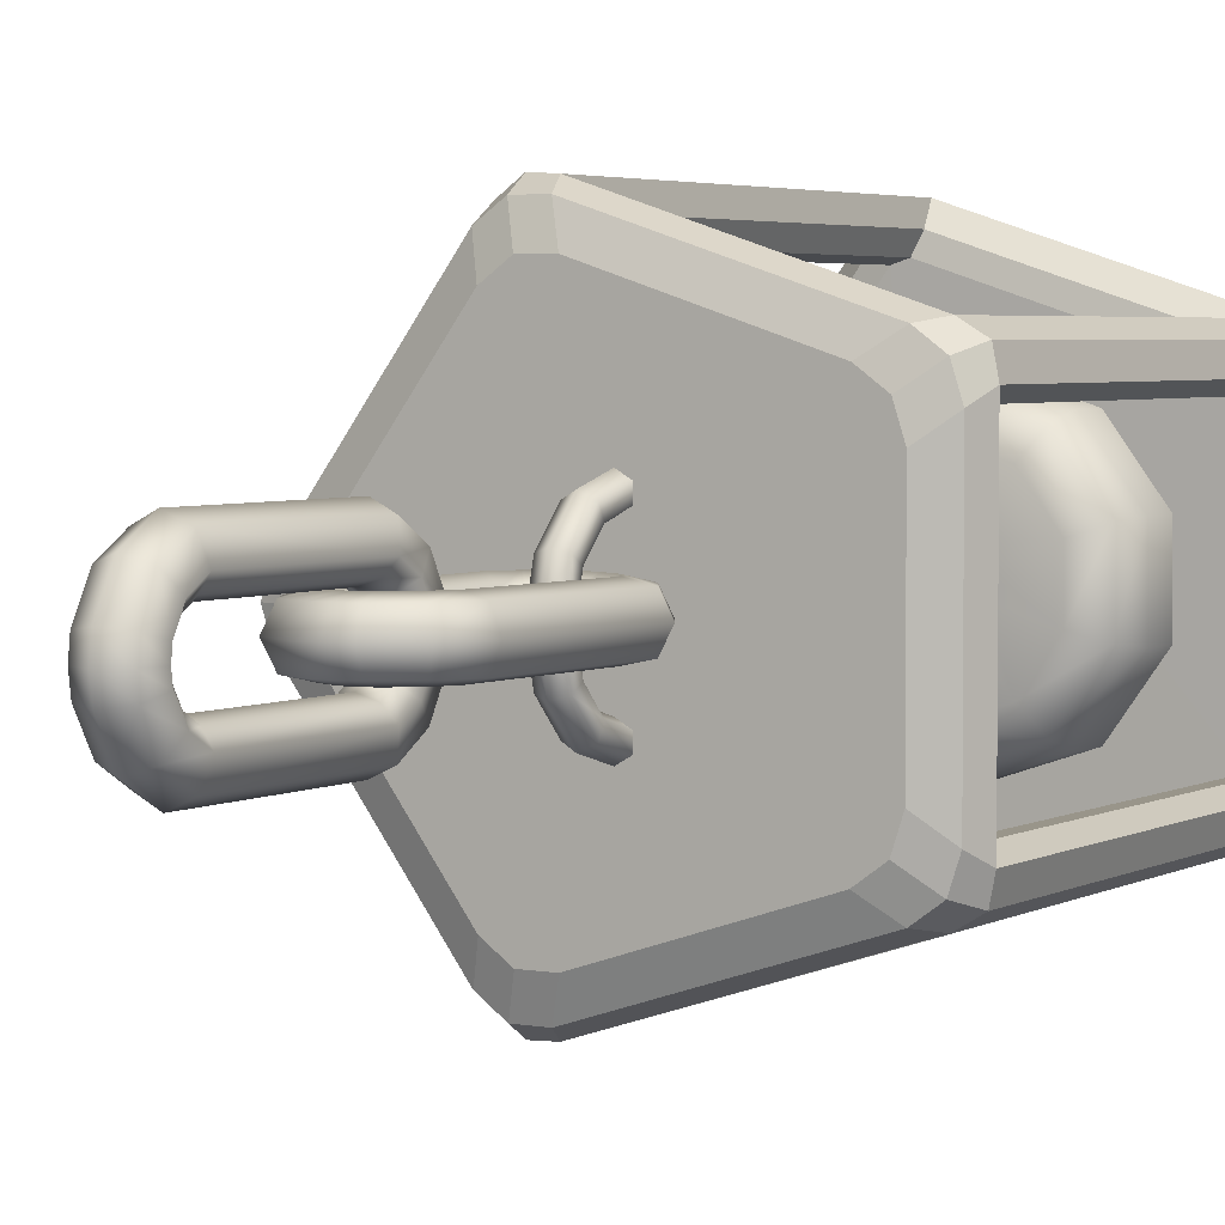
<metadata>
{"format":"obj","ext":"obj","renderer":"f3d","projection":"perspective","resolution":1024,"background":"white","views":[{"elev":3.7,"azim":-149.5,"up":"+Z"}]}
</metadata>
<code>
v 0 2.116 0.1765
v 0 2.191 0.1019
v 0 2.218 0
v 0 2.191 -0.1019
v 0 2.116 -0.1765
v 0 2.015 -0.2038
v 0 2.015 0.2038
v -0.04411 2.129 0.1985
v -0.04411 2.213 0.1146
v -0.04411 2.244 0
v -0.04411 2.213 -0.1146
v -0.04411 2.129 -0.1985
v -0.04411 2.015 -0.2292
v -0.04411 2.015 0.2292
v -0.04411 2.155 0.2426
v -0.04411 2.257 0.1401
v -0.04411 2.295 0
v -0.04411 2.257 -0.1401
v -0.04411 2.155 -0.2426
v -0.04411 2.015 -0.2802
v -0.04411 2.015 0.2802
v 0 2.167 0.2647
v 0 2.279 0.1528
v 0 2.32 0
v 0 2.279 -0.1528
v 0 2.167 -0.2647
v 0 2.015 -0.3056
v 0 2.015 0.3056
v 0.04411 2.155 0.2426
v 0.04411 2.257 0.1401
v 0.04411 2.295 0
v 0.04411 2.257 -0.1401
v 0.04411 2.155 -0.2426
v 0.04411 2.015 -0.2802
v 0.04411 2.015 0.2802
v 0.04411 2.129 0.1985
v 0.04411 2.213 0.1146
v 0.04411 2.244 0
v 0.04411 2.213 -0.1146
v 0.04411 2.129 -0.1985
v 0.04411 2.015 -0.2292
v 0.04411 2.015 0.2292
v 0.24 0.01812 -0.7387
v 0.1308 0.01812 -0.7387
v 0.1726 0.05969 -0.862
v 0.2963 0.1593 -0.913
v 0.3666 0.05919 -0.7997
v 0.3284 0.01812 -0.6745
v -0.6284 0.01812 -0.4566
v -0.6621 0.01812 -0.3527
v -0.7664 0.05969 -0.4305
v -0.7768 0.1593 -0.564
v -0.6472 0.05919 -0.5957
v -0.54 0.01812 -0.5207
v -0.6284 0.01812 0.4566
v -0.54 0.01812 0.5207
v -0.6463 0.05969 0.5959
v -0.7764 0.1593 0.5645
v -0.7666 0.05919 0.4315
v -0.6621 0.01812 0.3527
v 0.24 0.01812 0.7387
v 0.3284 0.01812 0.6745
v 0.367 0.05969 0.7988
v 0.2969 0.1593 0.9128
v 0.1735 0.05919 0.8624
v 0.1308 0.01812 0.7387
v 0.7767 0.01812 -0
v 0.743 0.01812 -0.1039
v 0.8731 0.05969 -0.1022
v 0.9599 0.1593 -0.000329
v 0.8738 0.05919 0.1015
v 0.743 0.01812 0.1039
v 0.24 2.018 -0.7387
v 0.3284 2.018 -0.6745
v 0.367 1.977 -0.7988
v 0.2969 1.877 -0.9128
v 0.1735 1.977 -0.8624
v 0.1308 2.018 -0.7387
v -0.6284 2.018 -0.4566
v -0.54 2.018 -0.5207
v -0.6463 1.977 -0.5959
v -0.7764 1.877 -0.5645
v -0.7666 1.977 -0.4315
v -0.6621 2.018 -0.3527
v -0.6284 2.018 0.4566
v -0.6621 2.018 0.3527
v -0.7664 1.977 0.4305
v -0.7768 1.877 0.564
v -0.6472 1.977 0.5957
v -0.54 2.018 0.5207
v 0.24 2.018 0.7387
v 0.1308 2.018 0.7387
v 0.1726 1.977 0.862
v 0.2963 1.877 0.913
v 0.3665 1.977 0.7997
v 0.3284 2.018 0.6745
v 0.7767 2.018 -0
v 0.743 2.018 0.1039
v 0.8731 1.977 0.1022
v 0.9599 1.877 0.000329
v 0.8738 1.977 -0.1015
v 0.743 2.018 -0.1039
v 0.1235 0.01812 0
v 0.1398 0.01812 0.1016
v 0.03818 0.01812 0.1175
v -0.05341 0.01812 0.1644
v -0.09994 0.01812 0.07261
v -0.1728 0.01812 -0
v -0.09994 0.01812 -0.07261
v -0.05341 0.01812 -0.1644
v 0.03818 0.01812 -0.1175
v 0.1398 0.01812 -0.1016
v 0.1235 2.018 0
v 0.1398 2.018 -0.1016
v 0.03818 2.018 -0.1175
v -0.05341 2.018 -0.1644
v -0.09994 2.018 -0.07261
v -0.1728 2.018 -0
v -0.09994 2.018 0.07261
v -0.05341 2.018 0.1644
v 0.03818 2.018 0.1175
v 0.1398 2.018 0.1016
v 0.2799 0.05945 -0.8621
v -0.7334 0.05945 -0.5326
v -0.7332 0.05945 0.5329
v 0.2802 0.05945 0.862
v 0.9064 0.05945 -0.000154
v 0.2802 1.977 -0.862
v -0.7332 1.977 -0.5329
v -0.7334 1.977 0.5326
v 0.2799 1.977 0.8621
v 0.9064 1.977 0.000154
v 0 0.01812 0
v 0 2.018 0
v 0.1227 1.853 -0.08914
v -0.04686 1.853 -0.1442
v -0.1516 1.853 -0
v -0.04686 1.853 0.1442
v 0.1227 1.853 0.08914
v 0.2054 0.1489 -0.9071
v -0.7006 0.1472 -0.6124
v 0.366 0.1472 -0.8556
v 0.3671 1.887 -0.8546
v 0.2068 1.889 -0.9073
v 0.9262 0.1489 -0.08501
v -0.7993 0.1489 -0.4756
v -0.799 0.1472 0.4771
v -0.6994 1.887 -0.6132
v -0.799 1.889 -0.4771
v -0.6994 0.1489 0.6132
v 0.2068 0.1472 0.9073
v -0.7993 1.887 0.4756
v -0.7006 1.889 0.6124
v 0.3671 0.1489 0.8546
v 0.9268 0.1472 0.08366
v 0.2054 1.887 0.9071
v 0.366 1.889 0.8556
v 0.9262 1.887 0.08501
v 0.9268 1.889 -0.08366
v 0.2172 0.2388 -0.7615
v 0.1888 0.222 -0.8297
v -0.6235 0.2383 -0.488
v -0.6413 0.2208 -0.5596
v 0.2164 1.786 -0.7618
v 0.1898 1.815 -0.8287
v -0.622 1.786 -0.4896
v -0.6397 1.815 -0.5596
v 0.2714 0.2383 -0.7438
v 0.334 0.2208 -0.7829
v 0.2735 1.786 -0.7428
v 0.3345 1.815 -0.7813
v 0.7913 0.2388 -0.0287
v 0.8474 0.222 -0.0768
v 0.7913 1.786 -0.02961
v 0.8468 1.815 -0.07563
v -0.6571 0.2388 -0.4419
v -0.7307 0.222 -0.436
v -0.6568 0.2383 0.4422
v -0.7304 0.2208 0.437
v -0.6576 1.786 -0.4412
v -0.7295 1.815 -0.4366
v -0.6579 1.786 0.4402
v -0.7299 1.815 0.4355
v -0.6233 0.2388 0.4884
v -0.6404 0.222 0.5602
v 0.2176 0.2383 0.7613
v 0.19 0.2208 0.8297
v -0.6228 1.786 0.4891
v -0.6406 1.815 0.5589
v 0.2154 1.786 0.7617
v 0.1886 1.815 0.8287
v 0.2718 0.2388 0.7437
v 0.3349 0.222 0.7822
v 0.7912 0.2383 0.02833
v 0.8478 0.2208 0.07572
v 0.2727 1.786 0.7435
v 0.3336 1.815 0.782
v 0.791 1.786 0.03054
v 0.8464 1.815 0.0767
v -0.3084 0.2392 0.3539
v 0.03813 0.2392 0.4665
v 0.24 0.2392 0.4009
v 0.4542 0.2392 0.1061
v 0.4542 0.2392 -0.1061
v 0.24 0.2392 -0.4009
v 0.03813 0.2392 -0.4665
v -0.3084 0.2392 -0.3539
v -0.4332 0.2392 -0.1822
v -0.4332 0.2392 0.1822
v 0 1.862 0
v 0.287 0.2385 -0.4029
v -0.004691 0.2385 -0.4947
v -0.2945 0.2385 -0.3974
v -0.4719 0.2385 -0.1484
v -0.469 0.2385 0.1573
v -0.287 0.2385 0.4029
v 0.004691 0.2385 0.4947
v 0.2945 0.2385 0.3974
v 0.4719 0.2385 0.1484
v 0.469 0.2385 -0.1573
v 0.07174 0.5308 -0.1007
v -0.001173 0.5308 -0.1237
v -0.07364 0.5308 -0.09936
v -0.118 0.5308 -0.0371
v -0.1172 0.5308 0.03933
v -0.07174 0.5308 0.1007
v 0.001173 0.5308 0.1237
v 0.07364 0.5308 0.09936
v 0.118 0.5308 0.0371
v 0.1172 0.5308 -0.03933
v 0.1172 1.298 -0.03933
v 0.07174 1.298 -0.1007
v -0.001173 1.298 -0.1237
v -0.07364 1.298 -0.09936
v -0.118 1.298 -0.0371
v -0.1172 1.298 0.03933
v -0.07174 1.298 0.1007
v 0.001173 1.298 0.1237
v 0.07364 1.298 0.09936
v 0.118 1.298 0.0371
v -0 1.298 -0
v -0.000214 2.03 0.01161
v -0.07082 2.039 0.01109
v -0.1932 2.109 0.01038
v -0.2641 2.231 0.01022
v 0.2627 2.233 0.01429
v 0.1924 2.11 0.01335
v 0.07035 2.039 0.01218
v -0.000841 2.064 0.08279
v -0.06259 2.072 0.08234
v -0.1696 2.133 0.08171
v -0.2316 2.24 0.08158
v 0.2291 2.241 0.08513
v 0.1676 2.134 0.08431
v 0.06087 2.072 0.08329
v -0.001154 2.141 0.1006
v -0.04299 2.146 0.1003
v -0.1155 2.188 0.09986
v -0.1575 2.26 0.09977
v 0.1546 2.261 0.1022
v 0.113 2.188 0.1016
v 0.04065 2.146 0.1009
v -0.00078 2.181 0.06857
v -0.03351 2.186 0.06825
v -0.08643 2.217 0.06766
v -0.118 2.271 0.06764
v 0.1155 2.271 0.06943
v 0.08453 2.217 0.06906
v 0.03188 2.186 0.06881
v -0.000379 2.185 -0.04166
v -0.03188 2.19 -0.0418
v -0.08325 2.22 -0.04176
v -0.1136 2.272 -0.04177
v 0.1128 2.273 -0.04
v 0.08244 2.22 -0.04039
v 0.03113 2.19 -0.04123
v 0.000211 2.141 -0.07666
v -0.04162 2.147 -0.07697
v -0.1142 2.188 -0.07739
v -0.1561 2.261 -0.07748
v 0.156 2.261 -0.07508
v 0.1144 2.189 -0.07563
v 0.04202 2.147 -0.07633
v 0.000254 2.064 -0.05936
v -0.06149 2.072 -0.05981
v -0.1685 2.134 -0.06043
v -0.2305 2.241 -0.06057
v 0.2302 2.242 -0.05701
v 0.1687 2.135 -0.05783
v 0.06196 2.073 -0.05886
v -0.000214 3.072 0.0143
v -0.07082 3.062 0.01481
v -0.1932 2.992 0.01553
v -0.2641 2.87 0.01568
v 0.2627 2.869 0.01162
v 0.1924 2.991 0.01256
v 0.07035 3.062 0.01372
v -0.000841 3.038 -0.05688
v -0.06259 3.03 -0.05643
v -0.1696 2.968 -0.05581
v -0.2316 2.861 -0.05568
v 0.2291 2.86 -0.05923
v 0.1676 2.967 -0.05841
v 0.06087 3.029 -0.05738
v -0.001154 2.961 -0.07469
v -0.04299 2.955 -0.07438
v -0.1155 2.914 -0.07396
v -0.1575 2.841 -0.07387
v 0.1546 2.841 -0.07627
v 0.113 2.913 -0.07572
v 0.04065 2.955 -0.07502
v -0.000767 2.917 -0.03991
v -0.03233 2.912 -0.03951
v -0.08381 2.882 -0.03886
v -0.1144 2.83 -0.03883
v 0.1121 2.829 -0.04063
v 0.08199 2.882 -0.04025
v 0.03074 2.912 -0.04008
v -0.00035 2.92 0.07033
v -0.03299 2.915 0.07053
v -0.08577 2.884 0.07056
v -0.1171 2.83 0.07057
v 0.1164 2.83 0.0688
v 0.08504 2.884 0.06919
v 0.03231 2.915 0.06997
v 0.000211 2.96 0.1026
v -0.04162 2.955 0.1029
v -0.1142 2.913 0.1033
v -0.1561 2.841 0.1034
v 0.156 2.84 0.101
v 0.1144 2.913 0.1015
v 0.04202 2.955 0.1022
v 0.000254 3.037 0.08526
v -0.06149 3.029 0.08571
v -0.1685 2.968 0.08634
v -0.2305 2.861 0.08647
v 0.2302 2.86 0.08292
v 0.1687 2.967 0.08374
v 0.06196 3.029 0.08476
v -0.02648 2.206 0.01197
v -0.000615 2.203 0.01216
v 0.02524 2.206 0.01237
v 0.06996 2.232 0.0128
v 0.09572 2.277 0.01314
v 0.09572 2.824 0.01276
v 0.06996 2.869 0.01311
v 0.02524 2.895 0.01353
v -0.000614 2.899 0.01374
v -0.02648 2.895 0.01393
v -0.07133 2.87 0.01419
v -0.09729 2.825 0.01425
v -0.09729 2.276 0.01166
v -0.07133 2.232 0.01171
v -0.002743 2.715 0.01177
v -0.003258 2.724 0.08238
v -0.003973 2.795 0.2048
v -0.004124 2.917 0.2757
v -6.2e-05 2.918 -0.2512
v -0.000999 2.796 -0.1809
v -0.002168 2.725 -0.05879
v 0.06844 2.749 0.0124
v 0.06799 2.757 0.07414
v 0.06736 2.819 0.1812
v 0.06723 2.925 0.2432
v 0.07079 2.926 -0.2176
v 0.06996 2.819 -0.1561
v 0.06894 2.757 -0.04931
v 0.08624 2.826 0.01271
v 0.08594 2.831 0.05454
v 0.08551 2.873 0.1271
v 0.08542 2.945 0.1691
v 0.08783 2.946 -0.1431
v 0.08727 2.874 -0.1014
v 0.08658 2.832 -0.0291
v 0.05422 2.866 0.01234
v 0.05391 2.871 0.04506
v 0.05332 2.902 0.09798
v 0.0533 2.956 0.1295
v 0.05508 2.957 -0.104
v 0.05471 2.903 -0.07297
v 0.05446 2.872 -0.02032
v -0.05601 2.87 0.01193
v -0.05615 2.875 0.04343
v -0.05611 2.905 0.09481
v -0.05612 2.957 0.1252
v -0.05434 2.958 -0.1013
v -0.05474 2.905 -0.07088
v -0.05558 2.875 -0.01958
v -0.09101 2.827 0.01134
v -0.09132 2.832 0.05318
v -0.09174 2.874 0.1257
v -0.09183 2.946 0.1677
v -0.08943 2.947 -0.1445
v -0.08998 2.874 -0.1028
v -0.09067 2.832 -0.03046
v -0.07371 2.75 0.0113
v -0.07416 2.758 0.07305
v -0.07478 2.819 0.1801
v -0.07491 2.926 0.2421
v -0.07136 2.927 -0.2187
v -0.07218 2.82 -0.1572
v -0.0732 2.758 -0.05041
v -4.8e-05 3.757 0.01177
v 0.000465 3.748 0.08238
v 0.001181 3.678 0.2048
v 0.001332 3.555 0.2757
v -0.00273 3.554 -0.2512
v -0.001793 3.677 -0.1809
v -0.000624 3.747 -0.05879
v -0.07123 3.723 0.0124
v -0.07078 3.715 0.07414
v -0.07016 3.653 0.1812
v -0.07003 3.547 0.2432
v -0.07358 3.546 -0.2176
v -0.07276 3.653 -0.1561
v -0.07173 3.715 -0.04931
v -0.08903 3.646 0.01271
v -0.08873 3.641 0.05454
v -0.0883 3.599 0.1271
v -0.08822 3.527 0.1691
v -0.09062 3.526 -0.1431
v -0.09007 3.599 -0.1014
v -0.08937 3.641 -0.0291
v -0.05425 3.602 0.01232
v -0.05386 3.598 0.04389
v -0.05321 3.567 0.09537
v -0.05318 3.515 0.1259
v -0.05497 3.514 -0.1005
v -0.0546 3.567 -0.07043
v -0.05443 3.597 -0.01919
v 0.05598 3.605 0.01191
v 0.05618 3.6 0.04454
v 0.05621 3.57 0.09733
v 0.05622 3.516 0.1286
v 0.05446 3.515 -0.1048
v 0.05484 3.569 -0.07349
v 0.05562 3.6 -0.02076
v 0.08822 3.646 0.01134
v 0.08853 3.64 0.05318
v 0.08895 3.598 0.1257
v 0.08904 3.526 0.1677
v 0.08663 3.525 -0.1445
v 0.08719 3.598 -0.1028
v 0.08788 3.64 -0.03046
v 0.07092 3.722 0.0113
v 0.07136 3.715 0.07305
v 0.07199 3.653 0.1801
v 0.07212 3.546 0.2421
v 0.06857 3.545 -0.2187
v 0.06939 3.652 -0.1572
v 0.07041 3.714 -0.05041
v -0.002376 2.891 0.03804
v -0.002187 2.888 0.01217
v -0.001976 2.891 -0.01368
v -0.001549 2.917 -0.05841
v -0.001205 2.962 -0.08416
v -0.001587 3.51 -0.08416
v -0.001243 3.555 -0.05841
v -0.000815 3.581 -0.01368
v -0.000605 3.584 0.01217
v -0.000416 3.581 0.03804
v -0.000154 3.555 0.08288
v -9.9e-05 3.51 0.1088
v -0.002693 2.962 0.1088
v -0.002638 2.917 0.08288
v 0.287 0.3846 -0.4029
v 0.2609 0.488 -0.3663
v 0.1978 0.5308 -0.2778
v -0.004691 0.3846 -0.4947
v -0.004264 0.488 -0.4497
v -0.003234 0.5308 -0.341
v -0.2945 0.3846 -0.3974
v -0.2678 0.488 -0.3613
v -0.2031 0.5308 -0.274
v -0.4719 0.3846 -0.1484
v -0.429 0.488 -0.1349
v -0.3253 0.5308 -0.1023
v -0.469 0.3846 0.1573
v -0.4263 0.488 0.143
v -0.3233 0.5308 0.1085
v -0.287 0.3846 0.4029
v -0.2609 0.488 0.3663
v -0.1978 0.5308 0.2778
v 0.004691 0.3846 0.4947
v 0.004264 0.488 0.4497
v 0.003234 0.5308 0.341
v 0.2945 0.3846 0.3974
v 0.2678 0.488 0.3613
v 0.2031 0.5308 0.274
v 0.4719 0.3846 0.1484
v 0.429 0.488 0.1349
v 0.3253 0.5308 0.1023
v 0.469 0.3846 -0.1573
v 0.4263 0.488 -0.143
v 0.3233 0.5308 -0.1085
v 0.06951 0.5308 -0.09761
v 0.1136 0.5308 -0.03811
v 0.1143 0.5308 0.03595
v 0.07135 0.5308 0.09627
v 0.001136 0.5308 0.1198
v -0.06951 0.5308 0.09761
v -0.1136 0.5308 0.03811
v -0.1143 0.5308 -0.03595
v -0.07135 0.5308 -0.09627
v -0.001136 0.5308 -0.1198
f 2 1 8 9
f 3 2 9 10
f 4 3 10 11
f 5 4 11 12
f 13 6 5 12
f 1 7 14 8
f 9 8 15 16
f 10 9 16 17
f 11 10 17 18
f 12 11 18 19
f 20 13 12 19
f 8 14 21 15
f 16 15 22 23
f 17 16 23 24
f 18 17 24 25
f 19 18 25 26
f 27 20 19 26
f 15 21 28 22
f 23 22 29 30
f 24 23 30 31
f 25 24 31 32
f 26 25 32 33
f 34 27 26 33
f 22 28 35 29
f 30 29 36 37
f 31 30 37 38
f 32 31 38 39
f 33 32 39 40
f 41 34 33 40
f 29 35 42 36
f 37 36 1 2
f 38 37 2 3
f 39 38 3 4
f 40 39 4 5
f 6 41 40 5
f 36 42 7 1
f 44 43 111 110
f 43 48 112 111
f 45 44 54 53
f 48 47 69 68
f 50 49 109 108
f 49 54 110 109
f 51 50 60 59
f 56 55 107 106
f 55 60 108 107
f 57 56 66 65
f 62 61 105 104
f 61 66 106 105
f 63 62 72 71
f 68 67 103 112
f 67 72 104 103
f 74 73 115 114
f 73 78 116 115
f 75 74 102 101
f 78 77 81 80
f 80 79 117 116
f 79 84 118 117
f 84 83 87 86
f 86 85 119 118
f 85 90 120 119
f 90 89 93 92
f 92 91 121 120
f 91 96 122 121
f 96 95 99 98
f 98 97 113 122
f 97 102 114 113
f 54 44 110
f 60 50 108
f 66 56 106
f 72 62 104
f 48 68 112
f 78 80 116
f 84 86 118
f 90 92 120
f 96 98 122
f 102 74 114
f 47 48 43 123
f 43 44 45 123
f 53 54 49 124
f 49 50 51 124
f 59 60 55 125
f 55 56 57 125
f 65 66 61 126
f 61 62 63 126
f 71 72 67 127
f 67 68 69 127
f 77 78 73 128
f 73 74 75 128
f 83 84 79 129
f 79 80 81 129
f 89 90 85 130
f 85 86 87 130
f 95 96 91 131
f 91 92 93 131
f 101 102 97 132
f 97 98 99 132
f 111 112 103 133
f 103 104 105 133
f 105 106 107 133
f 107 108 109 133
f 109 110 111 133
f 121 122 113 134
f 113 114 115 134
f 115 116 117 134
f 117 118 119 134
f 119 120 121 134
f 140 45 53 141
f 142 46 76 143
f 46 140 144 76
f 47 142 145 69
f 146 51 59 147
f 141 52 82 148
f 52 146 149 82
f 150 57 65 151
f 147 58 88 152
f 58 150 153 88
f 154 63 71 155
f 151 64 94 156
f 64 154 157 94
f 155 70 100 158
f 70 145 159 100
f 143 75 101 159
f 77 144 148 81
f 83 149 152 87
f 89 153 156 93
f 95 157 158 99
f 45 140 46 123
f 46 142 47 123
f 51 146 52 124
f 52 141 53 124
f 57 150 58 125
f 58 147 59 125
f 63 154 64 126
f 64 151 65 126
f 69 145 70 127
f 70 155 71 127
f 75 143 76 128
f 76 144 77 128
f 81 148 82 129
f 82 149 83 129
f 87 152 88 130
f 88 153 89 130
f 93 156 94 131
f 94 157 95 131
f 99 158 100 132
f 100 159 101 132
f 160 161 163 162
f 161 160 164 165
f 162 163 167 166
f 165 164 166 167
f 168 169 171 170
f 169 168 172 173
f 170 171 175 174
f 173 172 174 175
f 176 177 179 178
f 177 176 180 181
f 178 179 183 182
f 181 180 182 183
f 184 185 187 186
f 185 184 188 189
f 186 187 191 190
f 189 188 190 191
f 192 193 195 194
f 193 192 196 197
f 194 195 199 198
f 197 196 198 199
f 136 166 164
f 137 182 180
f 138 190 188
f 139 198 196
f 135 170 174
f 163 161 140 141
f 161 165 144 140
f 167 163 141 148
f 171 169 142 143
f 169 173 145 142
f 175 171 143 159
f 165 167 148 144
f 173 175 159 145
f 179 177 146 147
f 177 181 149 146
f 183 179 147 152
f 181 183 152 149
f 187 185 150 151
f 185 189 153 150
f 191 187 151 156
f 189 191 156 153
f 195 193 154 155
f 193 197 157 154
f 199 195 155 158
f 197 199 158 157
f 170 164 160 168
f 166 180 176 162
f 182 188 184 178
f 190 196 192 186
f 198 174 172 194
f 205 168 160 206
f 207 162 176 208
f 209 178 184 200
f 201 186 192 202
f 203 194 172 204
f 136 164 170 135
f 137 180 166 136
f 138 188 182 137
f 139 196 190 138
f 135 174 198 139
f 201 200 184 186
f 203 202 192 194
f 205 204 172 168
f 207 206 160 162
f 209 208 176 178
f 136 135 210
f 137 136 210
f 138 137 210
f 139 138 210
f 135 139 210
f 230 221 232 231
f 221 222 233 232
f 222 223 234 233
f 223 224 235 234
f 224 225 236 235
f 225 226 237 236
f 226 227 238 237
f 227 228 239 238
f 228 229 240 239
f 229 230 231 240
f 231 232 241
f 232 233 241
f 233 234 241
f 234 235 241
f 235 236 241
f 236 237 241
f 237 238 241
f 238 239 241
f 239 240 241
f 240 231 241
f 249 250 243 242
f 243 250 251 244
f 244 251 252 245
f 245 252 336 294
f 246 253 254 247
f 247 254 255 248
f 255 249 242 248
f 256 257 250 249
f 251 250 257 258
f 252 251 258 259
f 252 259 329 336
f 254 253 260 261
f 255 254 261 262
f 262 256 249 255
f 263 264 257 256
f 258 257 264 265
f 259 258 265 266
f 259 266 322 329
f 261 260 267 268
f 262 261 268 269
f 269 263 256 262
f 270 271 340 341
f 353 340 271 272
f 352 353 272 273
f 351 352 273 315
f 343 344 274 275
f 342 343 275 276
f 276 270 341 342
f 277 278 271 270
f 272 271 278 279
f 273 272 279 280
f 273 280 308 315
f 275 274 281 282
f 276 275 282 283
f 283 277 270 276
f 284 285 278 277
f 279 278 285 286
f 280 279 286 287
f 280 287 301 308
f 282 281 288 289
f 283 282 289 290
f 290 284 277 283
f 242 243 285 284
f 286 285 243 244
f 287 286 244 245
f 287 245 294 301
f 289 288 246 247
f 290 289 247 248
f 248 242 284 290
f 298 299 292 291
f 292 299 300 293
f 293 300 301 294
f 295 302 303 296
f 296 303 304 297
f 304 298 291 297
f 305 306 299 298
f 300 299 306 307
f 301 300 307 308
f 303 302 309 310
f 304 303 310 311
f 311 305 298 304
f 312 313 306 305
f 307 306 313 314
f 308 307 314 315
f 310 309 316 317
f 311 310 317 318
f 318 312 305 311
f 348 349 313 312
f 314 313 349 350
f 315 314 350 351
f 317 316 345 346
f 318 317 346 347
f 347 348 312 318
f 326 327 320 319
f 321 320 327 328
f 322 321 328 329
f 324 323 330 331
f 325 324 331 332
f 332 326 319 325
f 333 334 327 326
f 328 327 334 335
f 329 328 335 336
f 331 330 337 338
f 332 331 338 339
f 339 333 326 332
f 291 292 334 333
f 335 334 292 293
f 336 335 293 294
f 338 337 295 296
f 339 338 296 297
f 297 291 333 339
f 288 302 295 246
f 246 295 337 253
f 253 337 330 260
f 260 330 323 267
f 344 345 316 274
f 274 316 309 281
f 281 309 302 288
f 341 340 264 263
f 342 341 263 269
f 269 268 343 342
f 268 267 344 343
f 267 323 345 344
f 346 345 323 324
f 347 346 324 325
f 325 319 348 347
f 319 320 349 348
f 350 349 320 321
f 351 350 321 322
f 266 352 351 322
f 266 265 353 352
f 265 264 340 353
f 361 362 355 354
f 355 362 363 356
f 356 363 364 357
f 357 364 448 406
f 358 365 366 359
f 359 366 367 360
f 367 361 354 360
f 368 369 362 361
f 363 362 369 370
f 364 363 370 371
f 364 371 441 448
f 366 365 372 373
f 367 366 373 374
f 374 368 361 367
f 375 376 369 368
f 370 369 376 377
f 371 370 377 378
f 371 378 434 441
f 373 372 379 380
f 374 373 380 381
f 381 375 368 374
f 382 383 452 453
f 465 452 383 384
f 464 465 384 385
f 463 464 385 427
f 455 456 386 387
f 454 455 387 388
f 388 382 453 454
f 389 390 383 382
f 384 383 390 391
f 385 384 391 392
f 385 392 420 427
f 387 386 393 394
f 388 387 394 395
f 395 389 382 388
f 396 397 390 389
f 391 390 397 398
f 392 391 398 399
f 392 399 413 420
f 394 393 400 401
f 395 394 401 402
f 402 396 389 395
f 354 355 397 396
f 398 397 355 356
f 399 398 356 357
f 399 357 406 413
f 401 400 358 359
f 402 401 359 360
f 360 354 396 402
f 410 411 404 403
f 404 411 412 405
f 405 412 413 406
f 407 414 415 408
f 408 415 416 409
f 416 410 403 409
f 417 418 411 410
f 412 411 418 419
f 413 412 419 420
f 415 414 421 422
f 416 415 422 423
f 423 417 410 416
f 424 425 418 417
f 419 418 425 426
f 420 419 426 427
f 422 421 428 429
f 423 422 429 430
f 430 424 417 423
f 460 461 425 424
f 426 425 461 462
f 427 426 462 463
f 429 428 457 458
f 430 429 458 459
f 459 460 424 430
f 438 439 432 431
f 433 432 439 440
f 434 433 440 441
f 436 435 442 443
f 437 436 443 444
f 444 438 431 437
f 445 446 439 438
f 440 439 446 447
f 441 440 447 448
f 443 442 449 450
f 444 443 450 451
f 451 445 438 444
f 403 404 446 445
f 447 446 404 405
f 448 447 405 406
f 450 449 407 408
f 451 450 408 409
f 409 403 445 451
f 400 414 407 358
f 358 407 449 365
f 365 449 442 372
f 372 442 435 379
f 456 457 428 386
f 386 428 421 393
f 393 421 414 400
f 453 452 376 375
f 454 453 375 381
f 381 380 455 454
f 380 379 456 455
f 379 435 457 456
f 458 457 435 436
f 459 458 436 437
f 437 431 460 459
f 431 432 461 460
f 462 461 432 433
f 463 462 433 434
f 378 464 463 434
f 378 377 465 464
f 377 376 452 465
f 211 212 469 466
f 212 213 472 469
f 213 214 475 472
f 214 215 478 475
f 215 216 481 478
f 216 217 484 481
f 217 218 487 484
f 218 219 490 487
f 219 220 493 490
f 220 211 466 493
f 495 468 496 497
f 468 471 505 496
f 471 474 504 505
f 474 477 503 504
f 477 480 502 503
f 480 483 501 502
f 483 486 500 501
f 486 489 499 500
f 489 492 498 499
f 492 495 497 498
f 466 467 494 493
f 467 468 495 494
f 468 467 470 471
f 467 466 469 470
f 471 470 473 474
f 470 469 472 473
f 474 473 476 477
f 473 472 475 476
f 477 476 479 480
f 476 475 478 479
f 480 479 482 483
f 479 478 481 482
f 483 482 485 486
f 482 481 484 485
f 486 485 488 489
f 485 484 487 488
f 489 488 491 492
f 488 487 490 491
f 492 491 494 495
f 491 490 493 494

</code>
